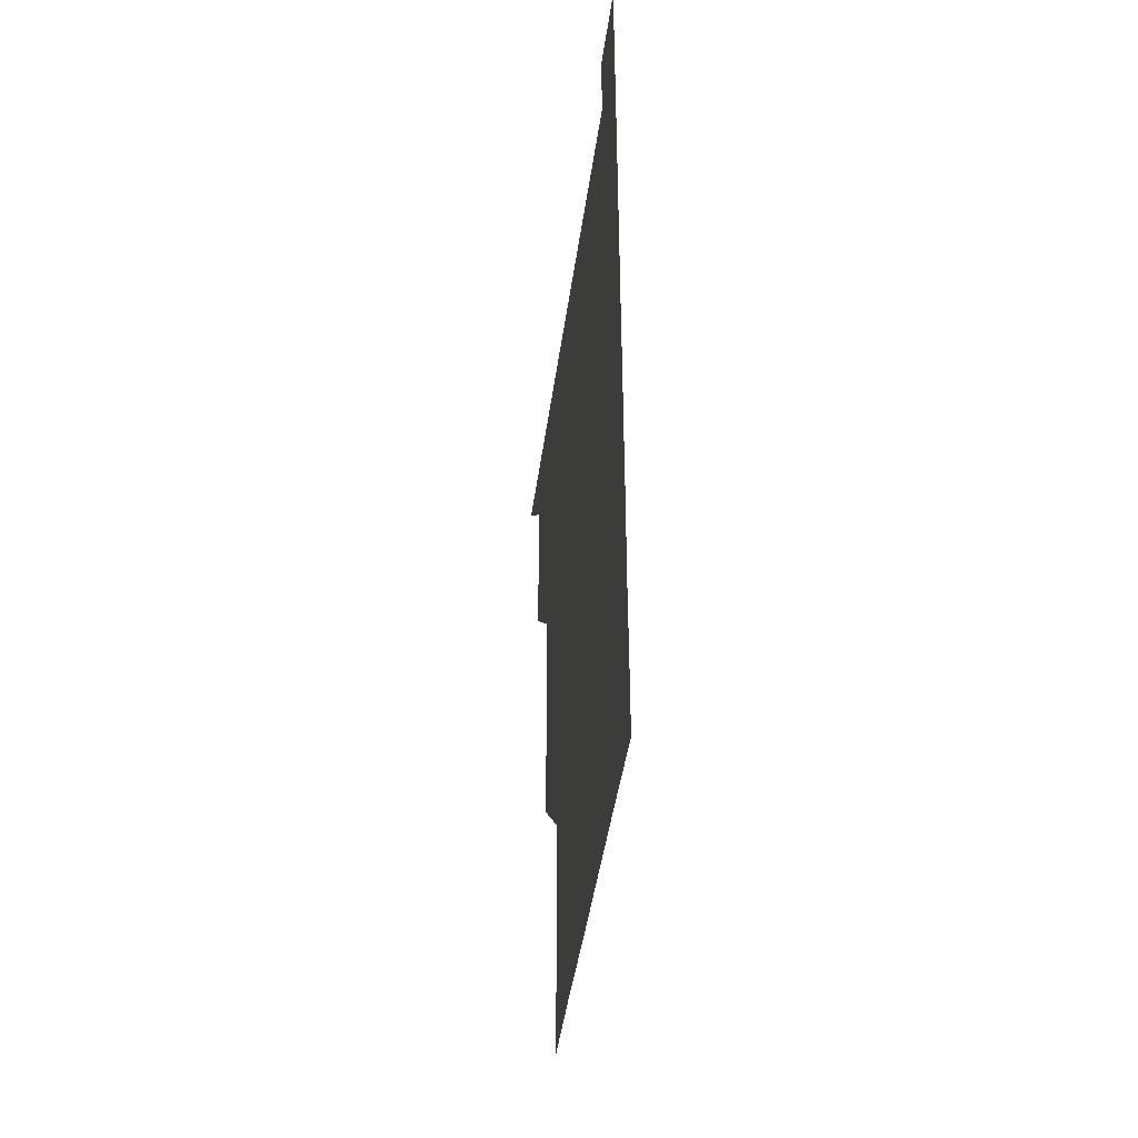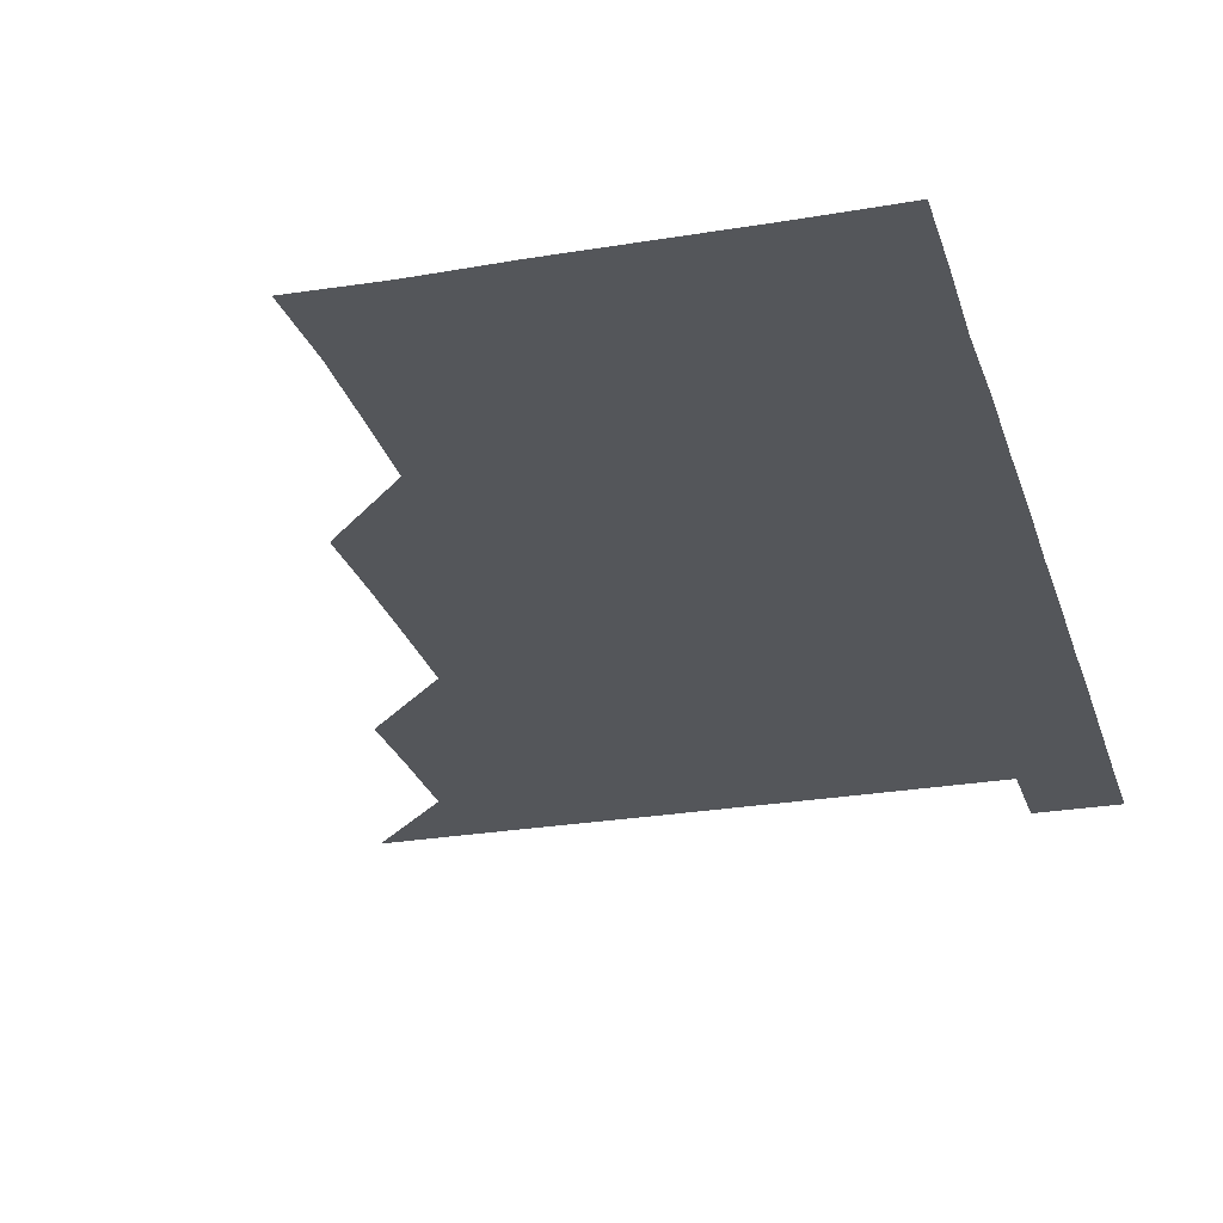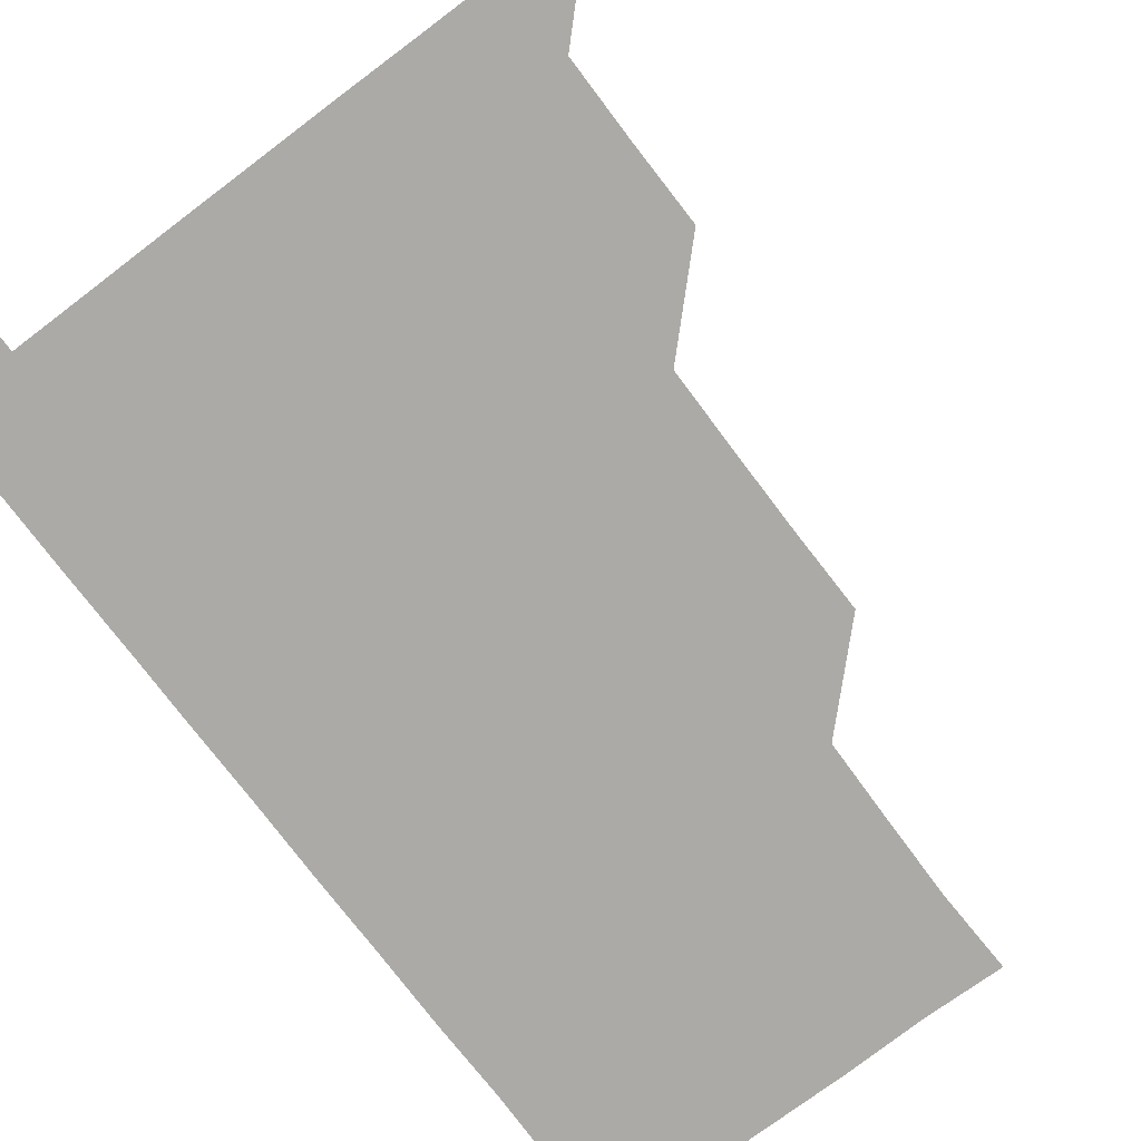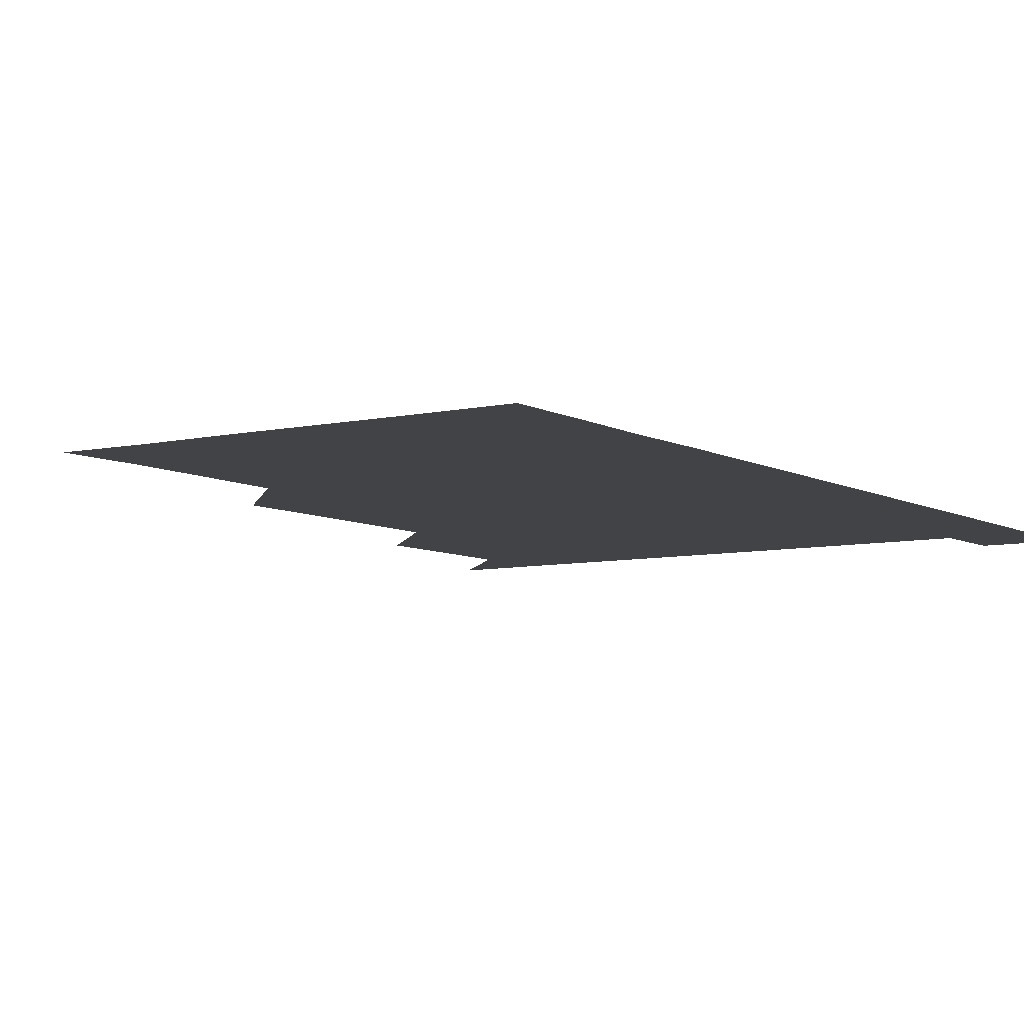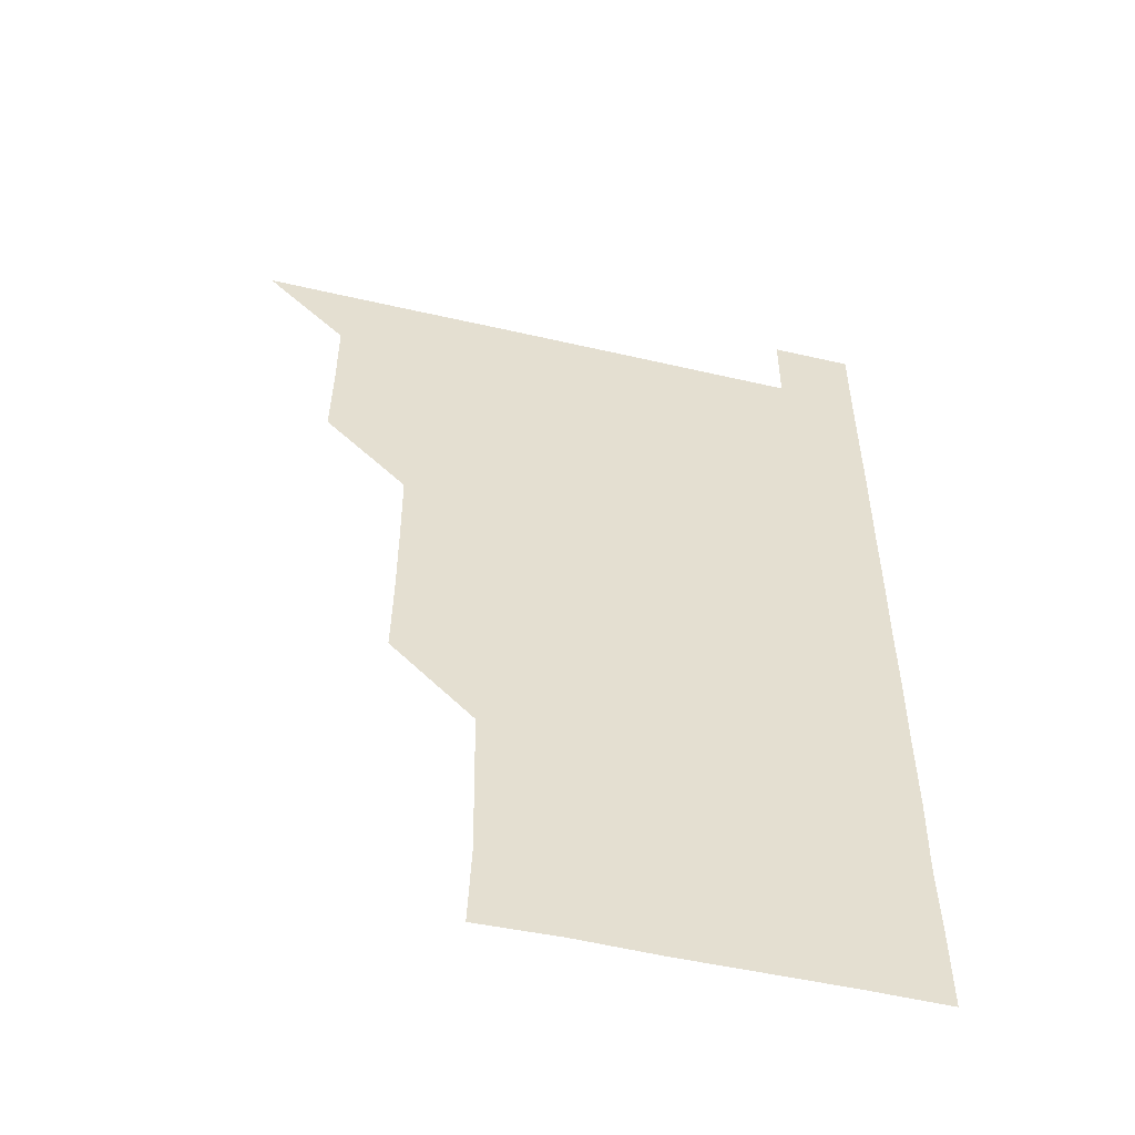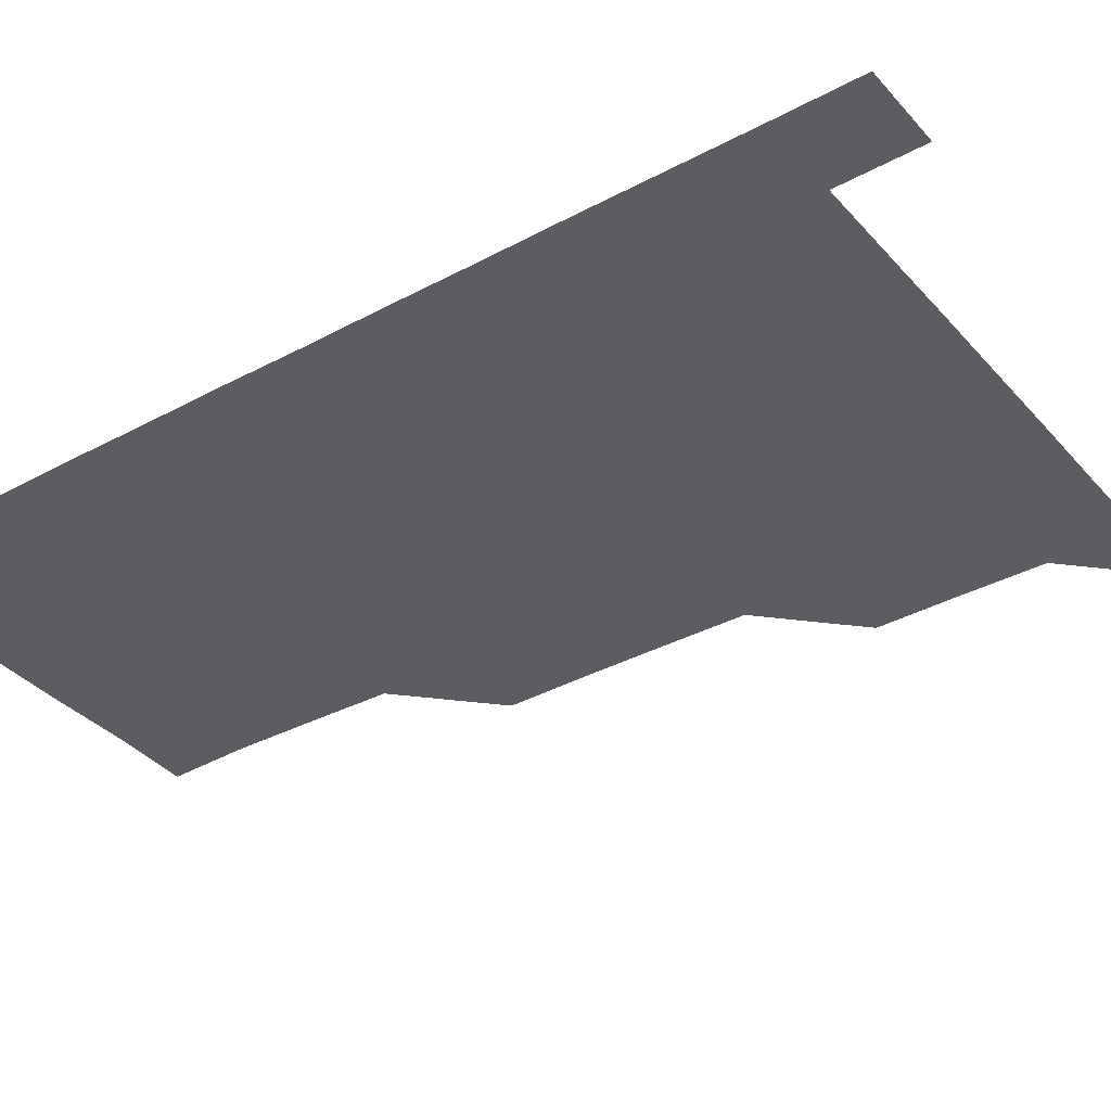
<metadata>
{"format":"obj","ext":"obj","renderer":"f3d","projection":"perspective","resolution":1024,"background":"white","views":[{"elev":-44.8,"azim":82.2,"up":"+Y"},{"elev":-25.6,"azim":15.4,"up":"+Z"},{"elev":-75.8,"azim":-142.9,"up":"+Z"},{"elev":-7.1,"azim":33.4,"up":"+Z"},{"elev":-53.1,"azim":-13.9,"up":"+Y"},{"elev":-35.9,"azim":125.4,"up":"+Z"}]}
</metadata>
<code>
v 480.9 541 0
v 510.7 450.6 0
v 511 480.8 0
v 510.9 511 0
v 511.1 540.9 0
v 540.7 330.2 0
v 541.1 360.2 0
v 541.1 390.4 0
v 540.9 420.6 0
v 541.1 451.1 0
v 541.3 481.2 0
v 541.1 511 0
v 541 540.9 0
v 570.8 210.4 0
v 571.9 240.2 0
v 571.5 270.6 0
v 570.8 300.5 0
v 571.5 331.5 0
v 571.3 361.4 0
v 571.2 391.2 0
v 571.2 421.2 0
v 571.2 451.2 0
v 571.2 481.1 0
v 571.2 510.9 0
v 570.9 541.1 0
v 600.3 211.2 0
v 601.3 241.4 0
v 601.1 271.2 0
v 601.1 301.3 0
v 601.3 331.7 0
v 601 361.2 0
v 601.2 391.6 0
v 601.1 421.2 0
v 601.1 451.1 0
v 601.1 481.1 0
v 601.1 510.9 0
v 600.9 541.1 0
v 630.8 210.6 0
v 631 241.6 0
v 631 271.4 0
v 631.1 301.4 0
v 631 331.3 0
v 631 361.2 0
v 631 391.1 0
v 631 421.4 0
v 631 451.2 0
v 631 481 0
v 631.1 510.9 0
v 630.9 541.1 0
v 661.3 210.9 0
v 660.9 241.4 0
v 660.9 271.4 0
v 660.9 301.4 0
v 660.8 331.5 0
v 660.8 361.4 0
v 660.9 391.2 0
v 660.9 421.2 0
v 660.9 451.1 0
v 660.9 481.2 0
v 660.9 511 0
v 661 540.9 0
v 691.7 211 0
v 690.6 241.7 0
v 690.6 271.5 0
v 690.4 301.7 0
v 690.4 331.6 0
v 690.6 361.3 0
v 690.6 391.3 0
v 690.6 421.3 0
v 690.7 451.2 0
v 690.6 481.3 0
v 690.7 511.1 0
v 690.9 540.8 0
v 691.1 571 0
v 721.2 210.7 0
v 721.2 240 0
v 720.6 270.1 0
v 721.2 300 0
v 721.1 330.1 0
v 721.3 360.1 0
v 721.1 390.3 0
v 721.2 420.4 0
v 721.1 450.5 0
v 721.2 480.6 0
v 721.1 510.8 0
v 720.9 541 0
v 721 571 0
f 4 5 1
f 9 10 2
f 2 10 3
f 10 11 3
f 3 11 4
f 11 12 4
f 4 12 5
f 12 13 5
f 17 18 6
f 6 18 7
f 18 19 7
f 7 19 8
f 19 20 8
f 8 20 9
f 20 21 9
f 9 21 10
f 21 22 10
f 10 22 11
f 22 23 11
f 11 23 12
f 23 24 12
f 12 24 13
f 24 25 13
f 14 26 15
f 26 27 15
f 15 27 16
f 27 28 16
f 16 28 17
f 28 29 17
f 17 29 18
f 29 30 18
f 18 30 19
f 30 31 19
f 19 31 20
f 31 32 20
f 20 32 21
f 32 33 21
f 21 33 22
f 33 34 22
f 22 34 23
f 34 35 23
f 23 35 24
f 35 36 24
f 24 36 25
f 36 37 25
f 26 38 27
f 38 39 27
f 27 39 28
f 39 40 28
f 28 40 29
f 40 41 29
f 29 41 30
f 41 42 30
f 30 42 31
f 42 43 31
f 31 43 32
f 43 44 32
f 32 44 33
f 44 45 33
f 33 45 34
f 45 46 34
f 34 46 35
f 46 47 35
f 35 47 36
f 47 48 36
f 36 48 37
f 48 49 37
f 38 50 39
f 50 51 39
f 39 51 40
f 51 52 40
f 40 52 41
f 52 53 41
f 41 53 42
f 53 54 42
f 42 54 43
f 54 55 43
f 43 55 44
f 55 56 44
f 44 56 45
f 56 57 45
f 45 57 46
f 57 58 46
f 46 58 47
f 58 59 47
f 47 59 48
f 59 60 48
f 48 60 49
f 60 61 49
f 50 62 51
f 62 63 51
f 51 63 52
f 63 64 52
f 52 64 53
f 64 65 53
f 53 65 54
f 65 66 54
f 54 66 55
f 66 67 55
f 55 67 56
f 67 68 56
f 56 68 57
f 68 69 57
f 57 69 58
f 69 70 58
f 58 70 59
f 70 71 59
f 59 71 60
f 71 72 60
f 60 72 61
f 72 73 61
f 62 75 63
f 75 76 63
f 63 76 64
f 76 77 64
f 64 77 65
f 77 78 65
f 65 78 66
f 78 79 66
f 66 79 67
f 79 80 67
f 67 80 68
f 80 81 68
f 68 81 69
f 81 82 69
f 69 82 70
f 82 83 70
f 70 83 71
f 83 84 71
f 71 84 72
f 84 85 72
f 72 85 73
f 85 86 73
f 73 86 74
f 86 87 74

</code>
